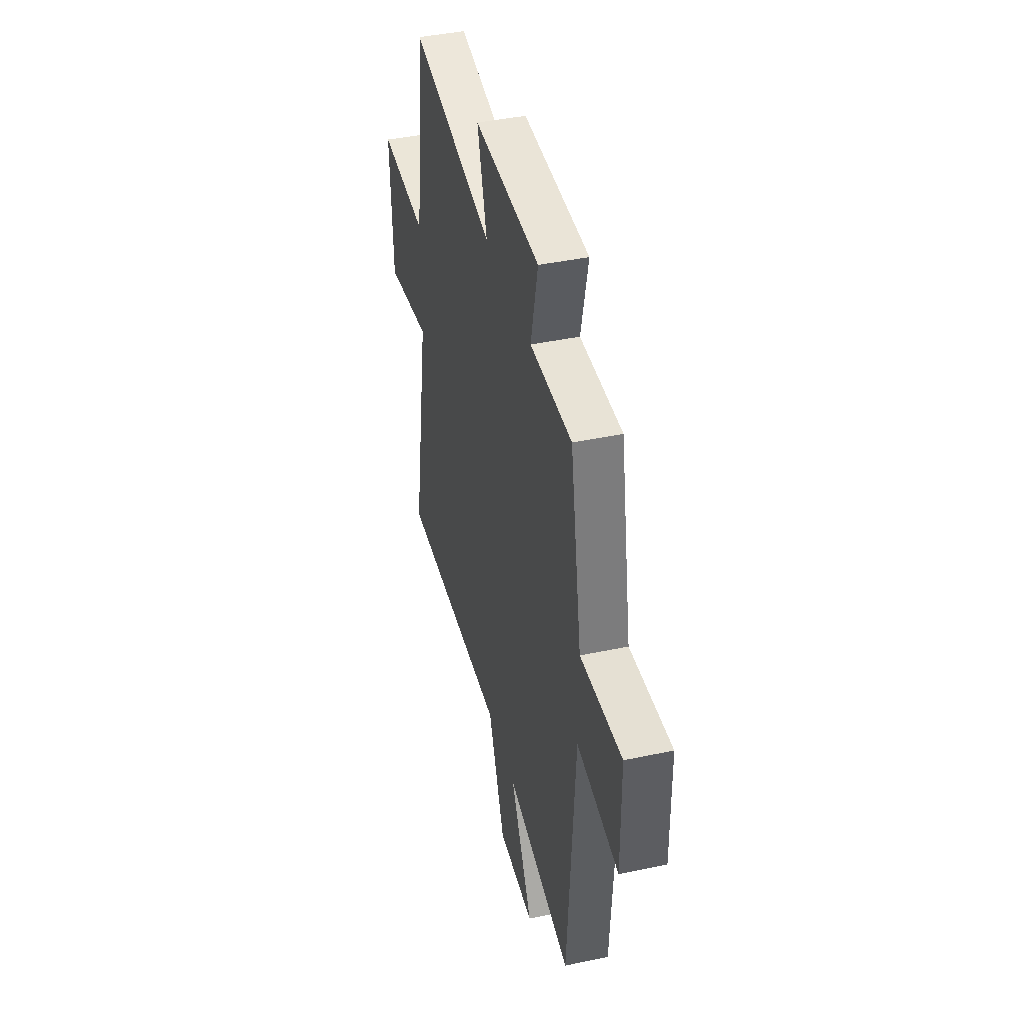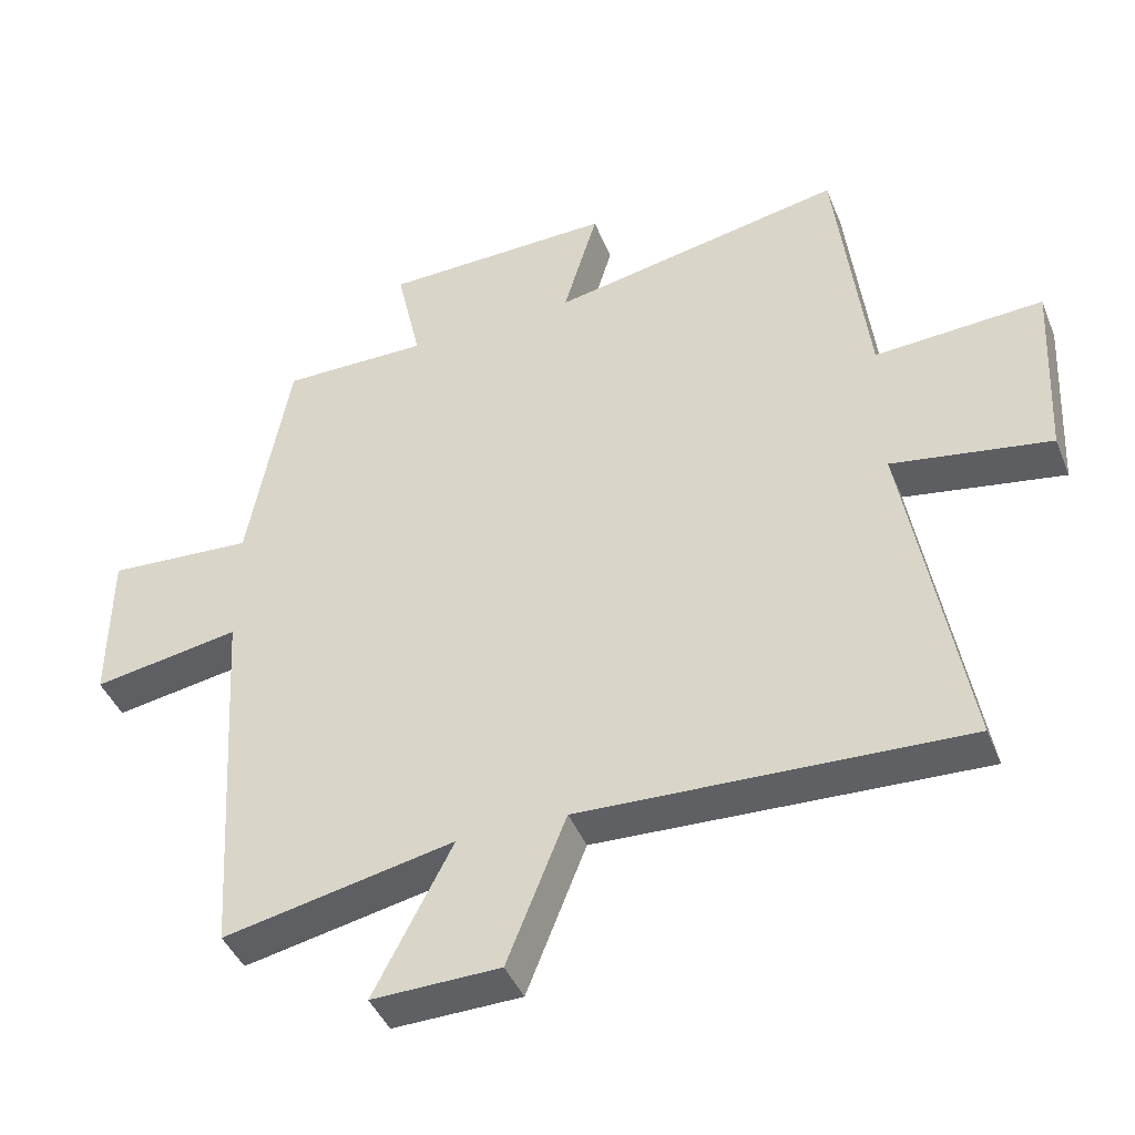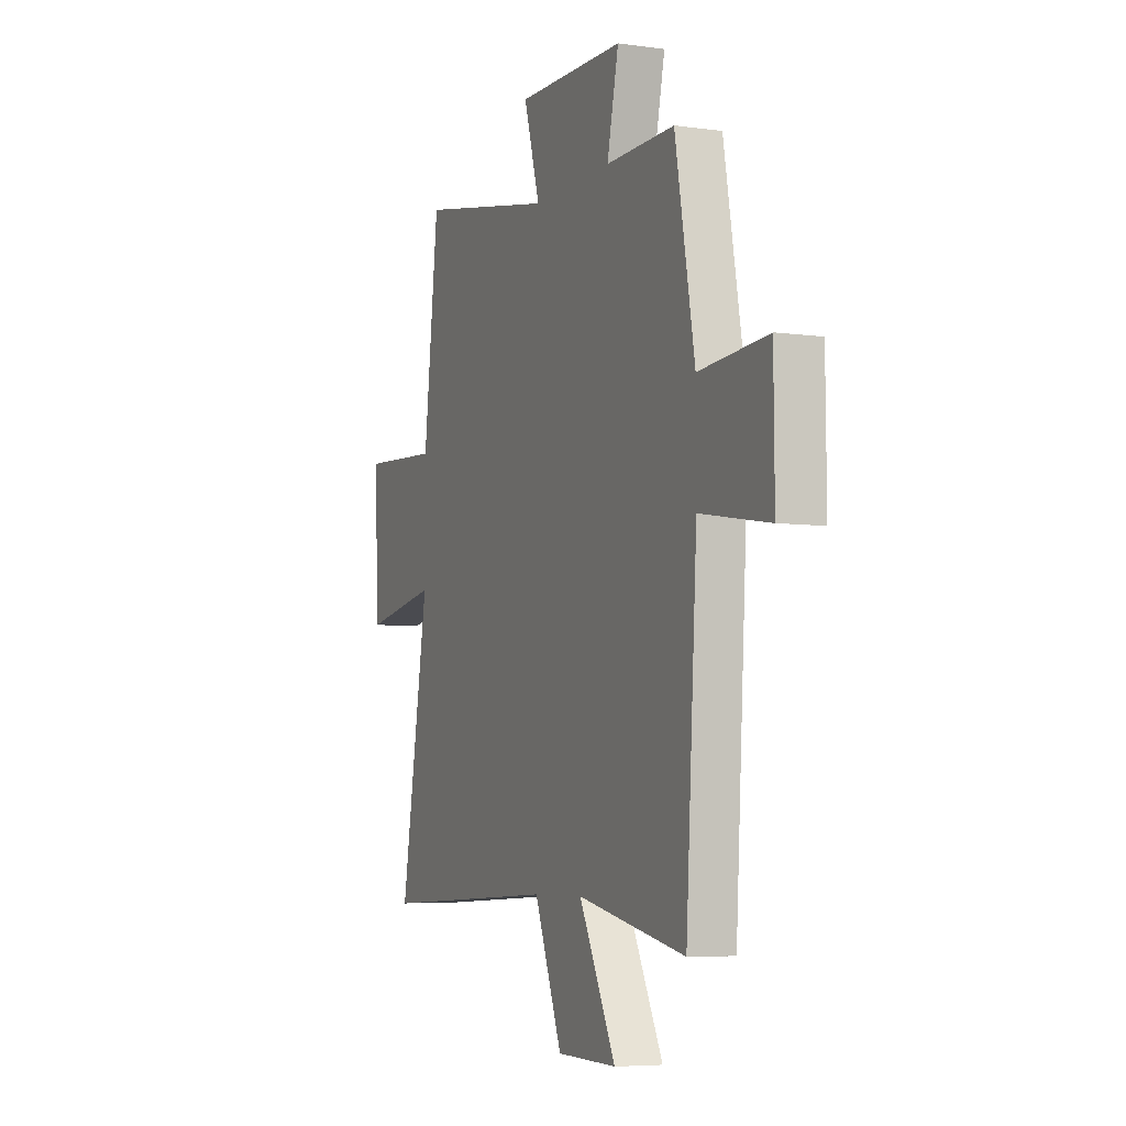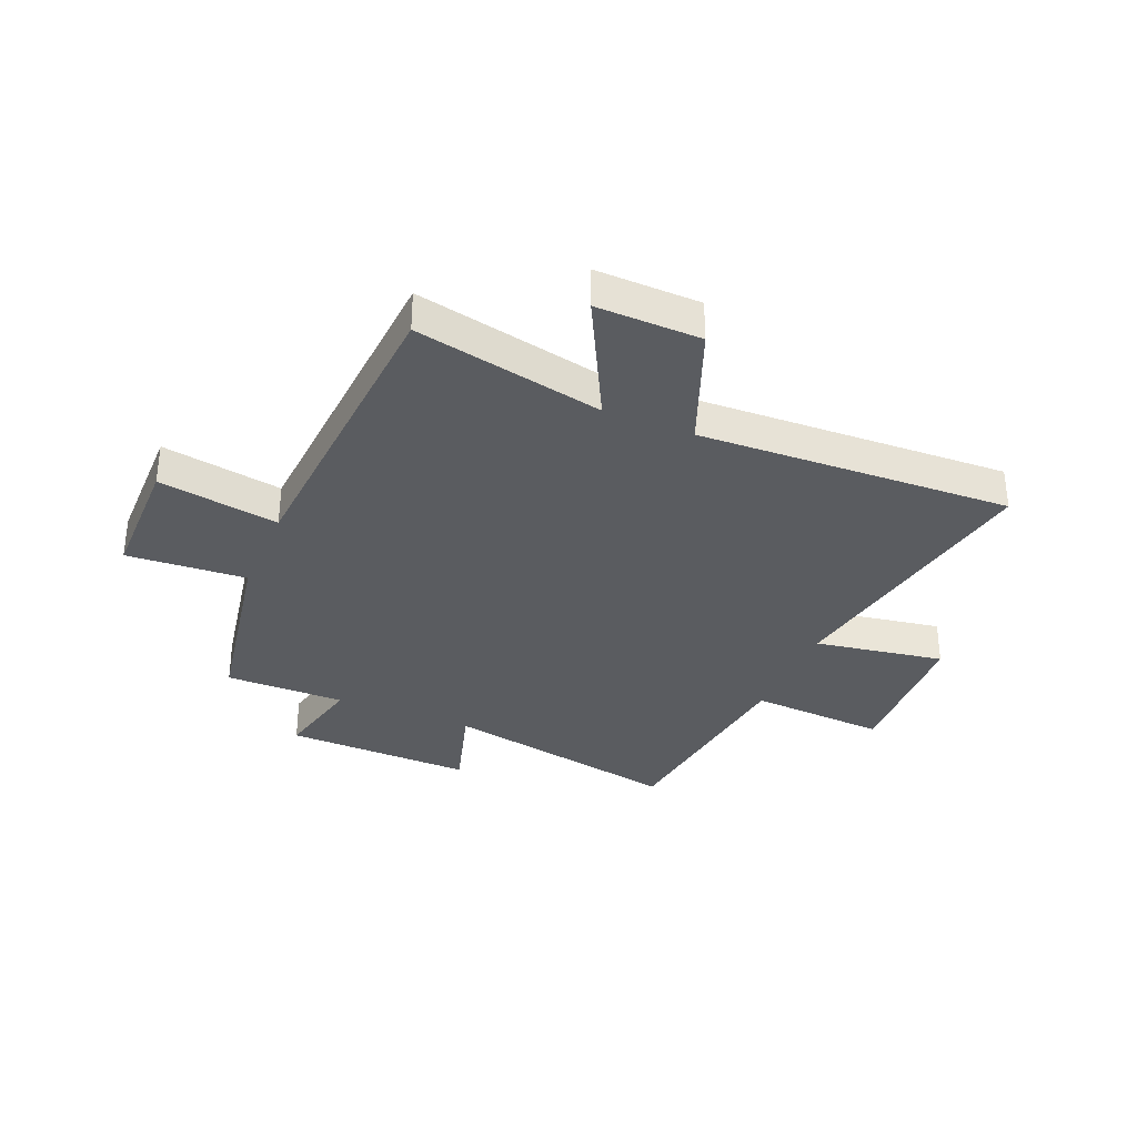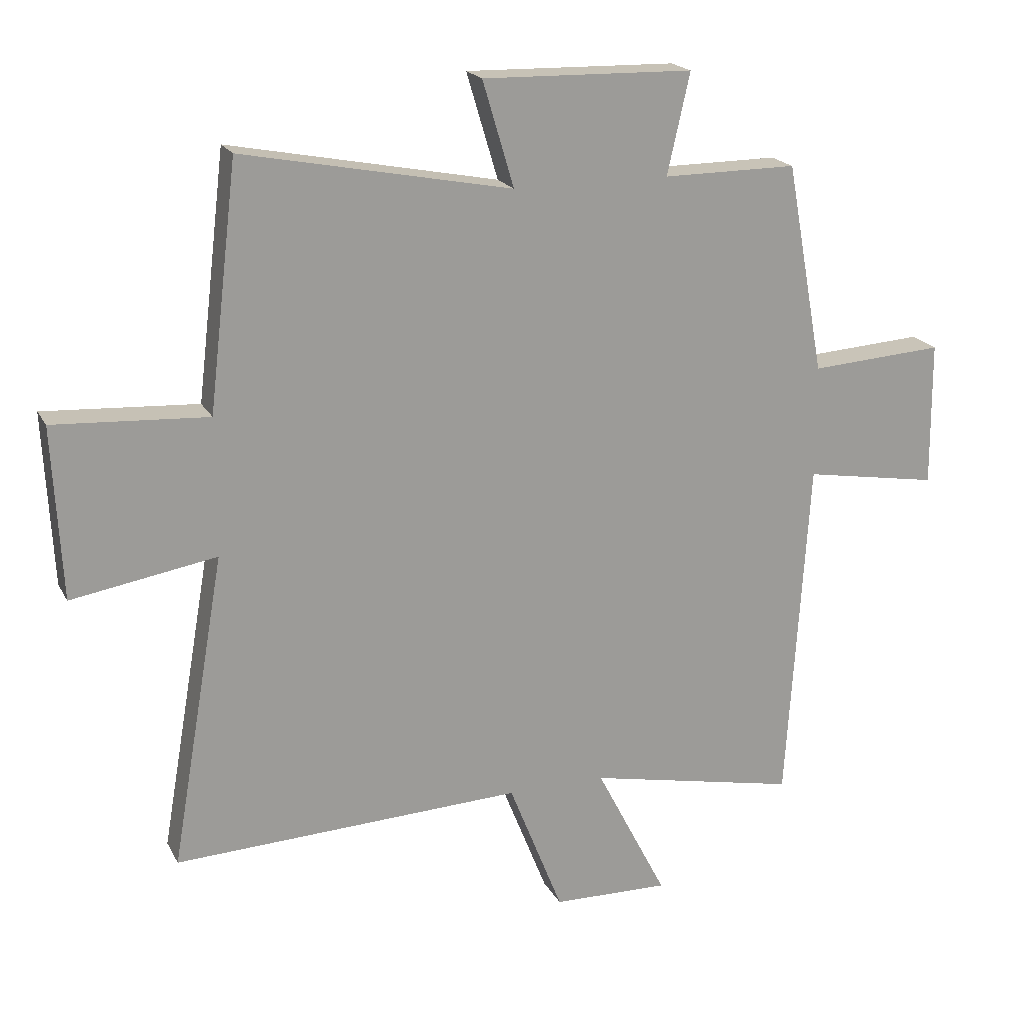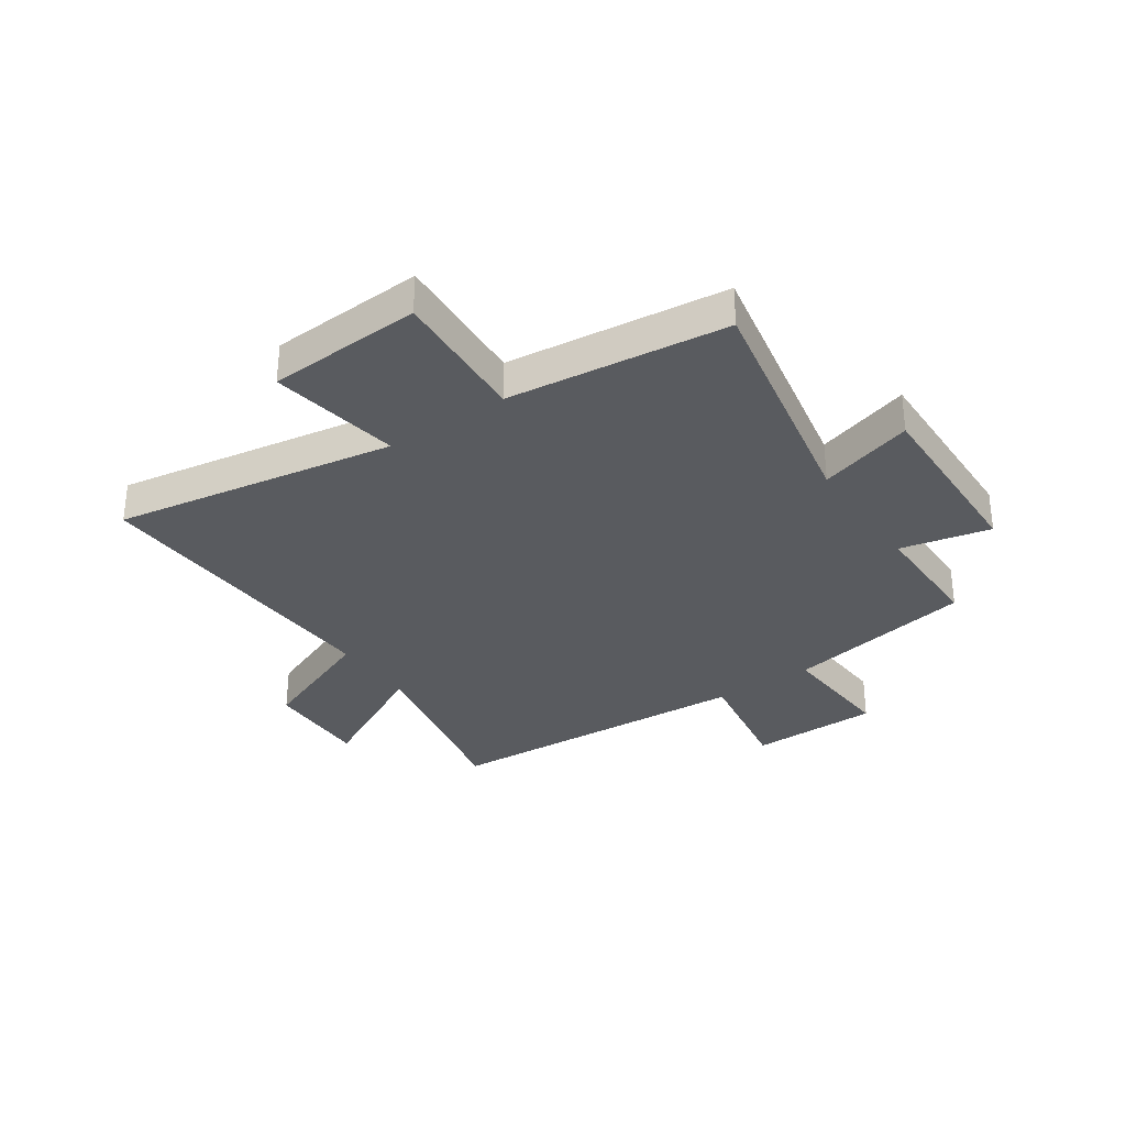
<metadata>
{"format":"obj","ext":"obj","renderer":"f3d","projection":"perspective","resolution":1024,"background":"white","views":[{"elev":42.1,"azim":75.7,"up":"+Z"},{"elev":-42.9,"azim":-158.9,"up":"+Z"},{"elev":-5.9,"azim":67.1,"up":"+Z"},{"elev":-33.6,"azim":157.1,"up":"+Y"},{"elev":19.6,"azim":-20.7,"up":"+Z"},{"elev":-32.5,"azim":-55.5,"up":"+Y"}]}
</metadata>
<code>
v -0.454 0.07 0.584
v -0.025 0.07 0.5
v -0.075 0.07 0.668
v 0.261 0.07 0.66
v 0.225 0.07 0.5
v 0.439 0.07 0.501
v 0.5 0.07 0.166
v 0.713 0.07 0.18
v 0.715 0.07 -0.05
v 0.5 0.07 -0.014
v 0.465 0.07 -0.569
v 0.129 0.07 -0.5
v 0.243 0.07 -0.721
v 0.057 0.07 -0.717
v -0.029 0.07 -0.5
v -0.586 0.07 -0.524
v -0.5 0.07 -0.025
v -0.731 0.07 -0.064
v -0.745 0.07 0.21
v -0.5 0.07 0.195
v -0.454 0 0.584
v -0.025 0 0.5
v -0.075 0 0.668
v 0.261 0 0.66
v 0.225 0 0.5
v 0.439 0 0.501
v 0.5 0 0.166
v 0.713 0 0.18
v 0.715 0 -0.05
v 0.5 0 -0.014
v 0.465 0 -0.569
v 0.129 0 -0.5
v 0.243 0 -0.721
v 0.057 0 -0.717
v -0.029 0 -0.5
v -0.586 0 -0.524
v -0.5 0 -0.025
v -0.731 0 -0.064
v -0.745 0 0.21
v -0.5 0 0.195
f 17 18 19 20
f 17 20 1 2
f 15 16 17 2
f 12 13 14 15
f 12 15 2
f 10 11 12 2
f 7 8 9 10
f 5 6 7 10
f 5 10 2 3
f 3 4 5
f 40 39 38 37
f 22 21 40 37
f 22 37 36 35
f 35 34 33 32
f 22 35 32
f 22 32 31 30
f 30 29 28 27
f 30 27 26 25
f 23 22 30 25
f 25 24 23
f 1 21 22 2
f 2 22 23 3
f 3 23 24 4
f 4 24 25 5
f 5 25 26 6
f 6 26 27 7
f 7 27 28 8
f 8 28 29 9
f 9 29 30 10
f 10 30 31 11
f 11 31 32 12
f 12 32 33 13
f 13 33 34 14
f 14 34 35 15
f 15 35 36 16
f 16 36 37 17
f 17 37 38 18
f 18 38 39 19
f 19 39 40 20
f 20 40 21 1

</code>
